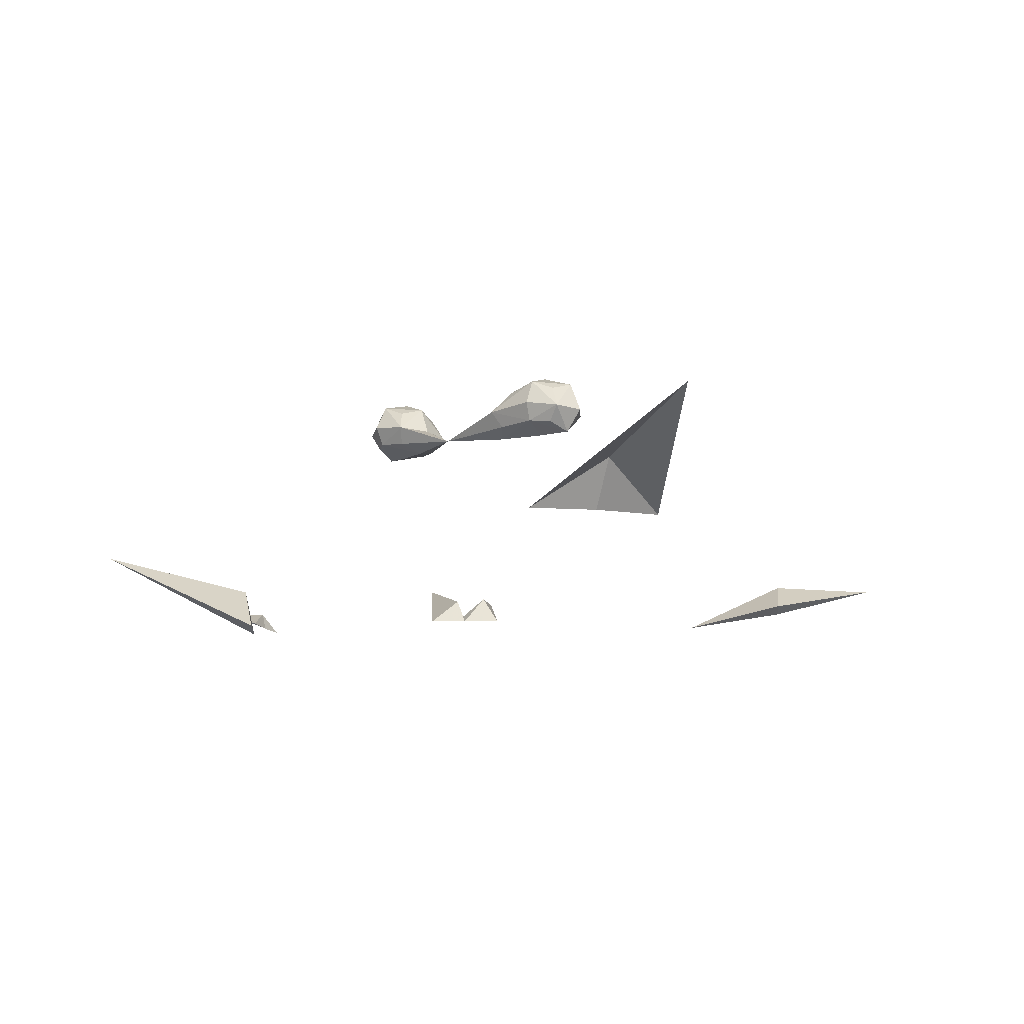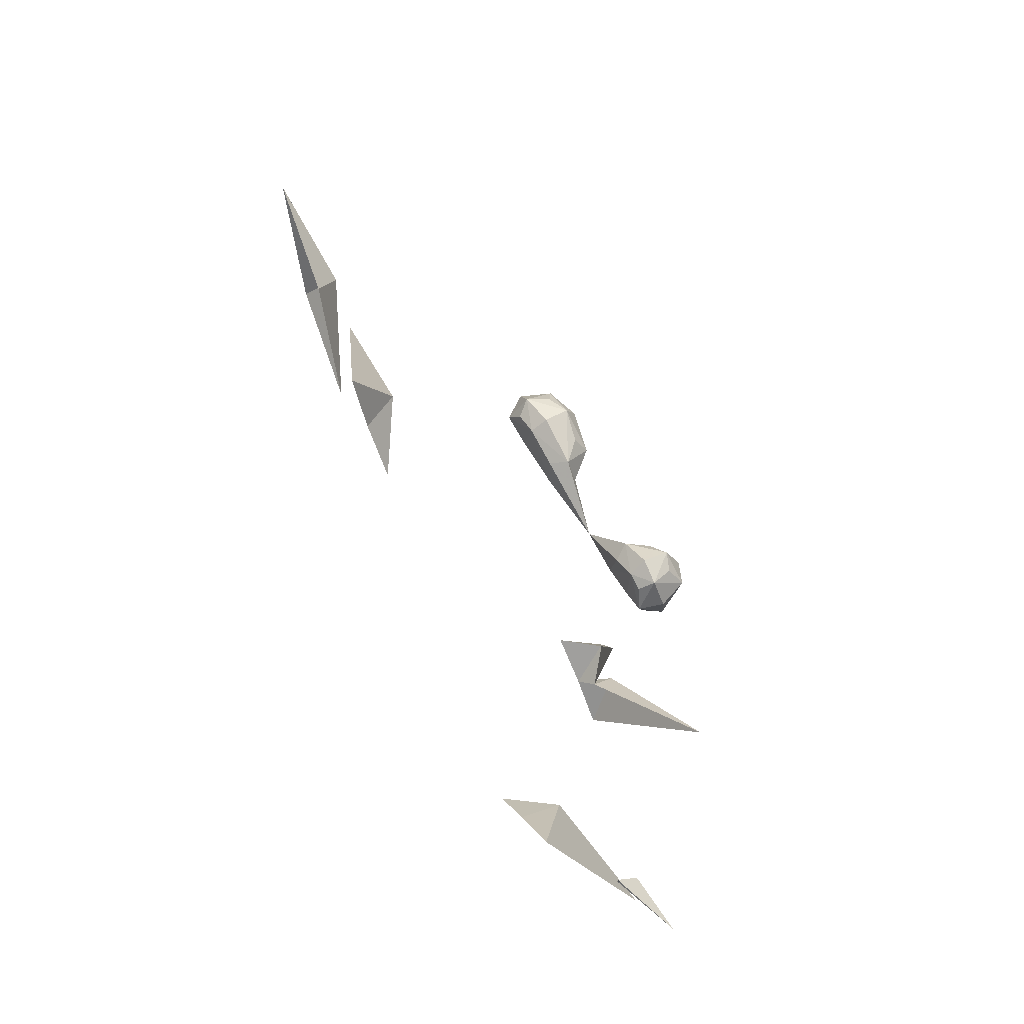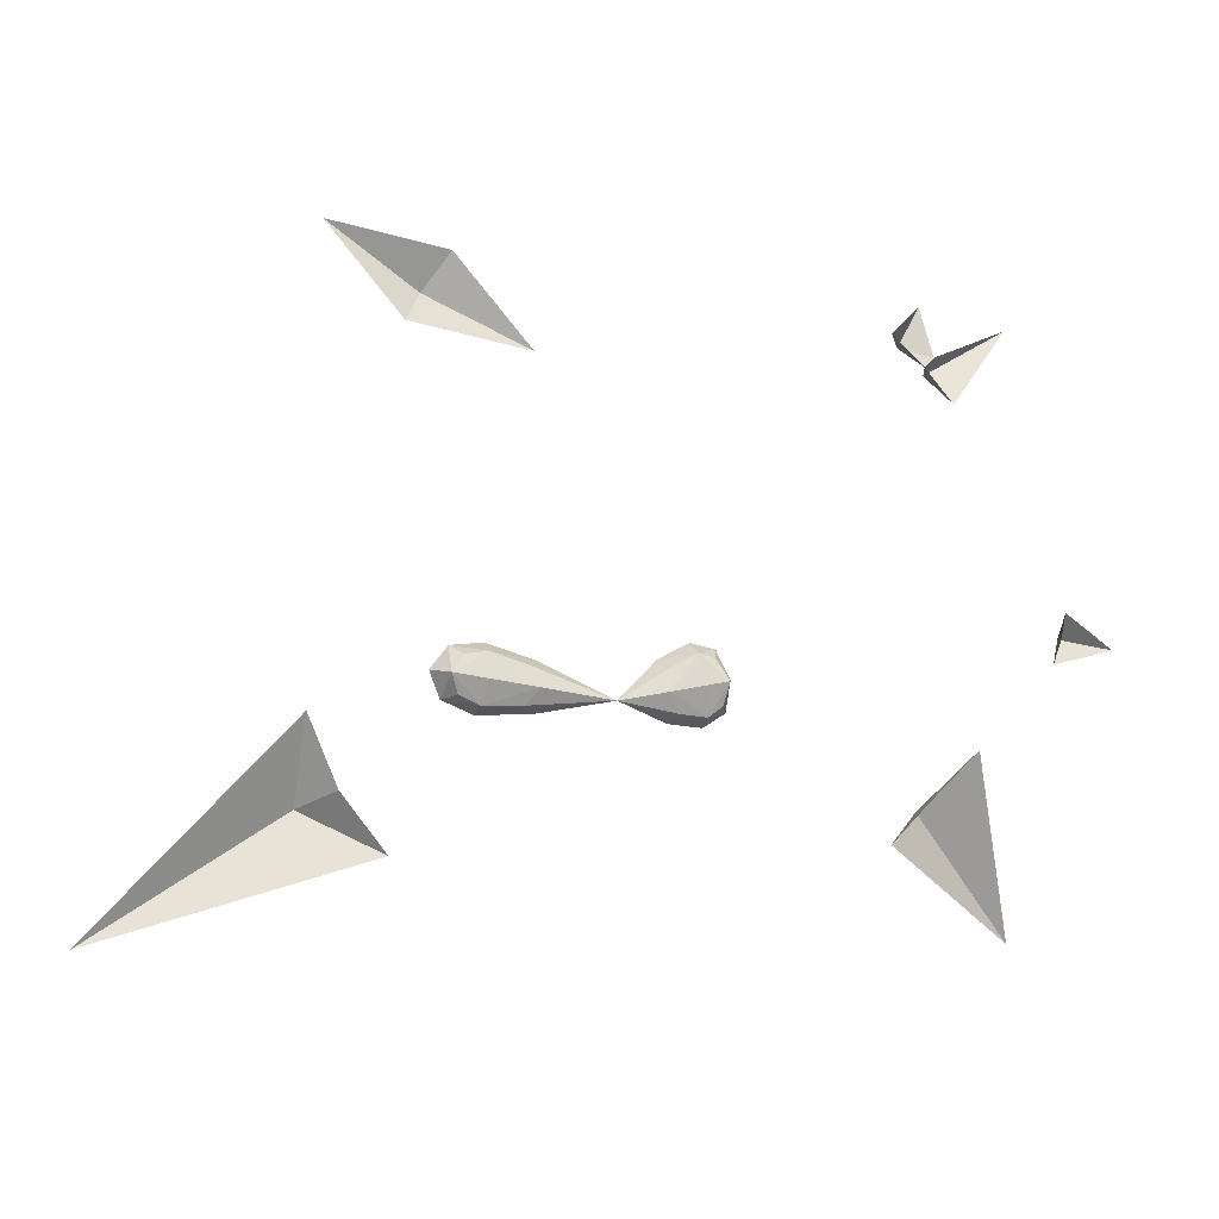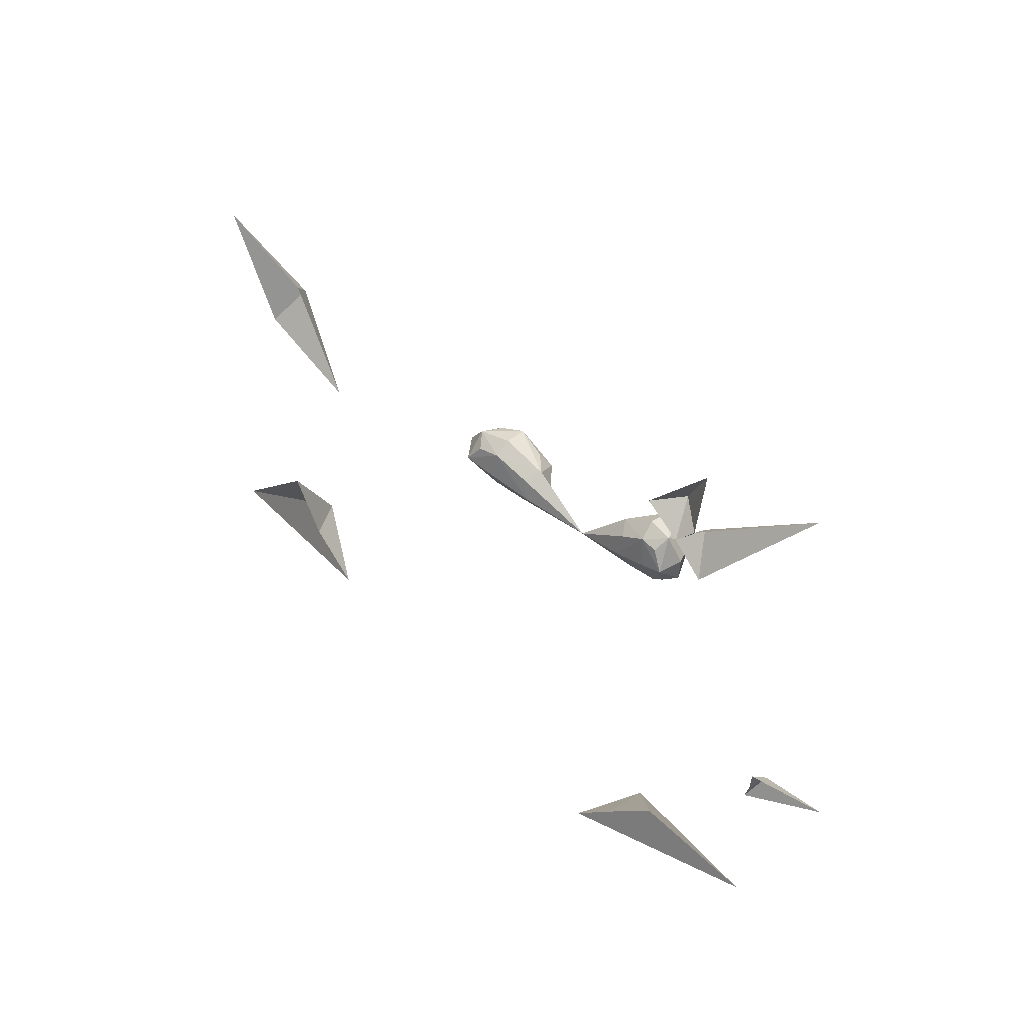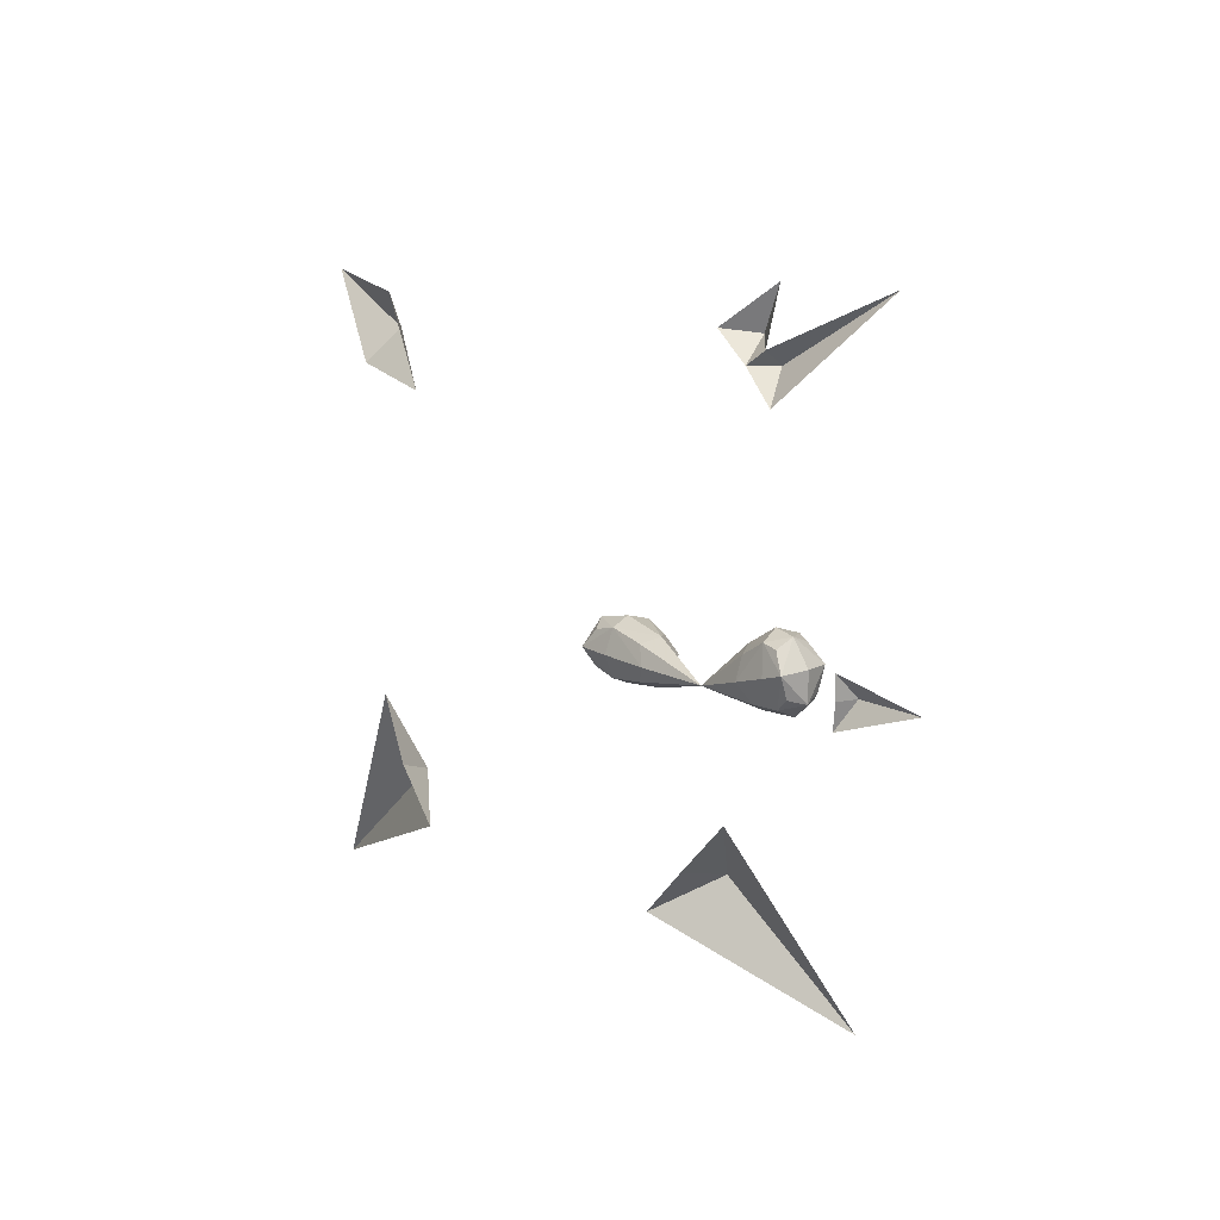
<metadata>
{"format":"obj","ext":"obj","renderer":"f3d","projection":"perspective","resolution":1024,"background":"white","views":[{"elev":-9.3,"azim":-139.8,"up":"+Y"},{"elev":63.9,"azim":59.4,"up":"+Z"},{"elev":-8.9,"azim":-20.3,"up":"+Z"},{"elev":46.7,"azim":40.5,"up":"+Z"},{"elev":7.3,"azim":50.1,"up":"+Z"}]}
</metadata>
<code>
g landingEffect1_mesh
v -0.02794 0.04548 0.00812
v -0.03103 0.0459 0.004034
v -0.02848 0.05128 0.00429
v -0.02191 0.05091 0.007963
v -0.02609 0.04957 0.007159
v -0.02848 0.05128 0.00429
v -0.02848 0.05128 0.00429
v -0.02244 0.05316 0.003761
v -0.01473 0.05131 0.002642
v -0.01633 0.04955 0.005984
v -0.0128 0.04576 0.006331
v -0.01076 0.04626 0.001637
v -0.02172 0.04613 0.008941
v -0.02188 0.04298 0.007131
v -0.01493 0.04289 0.005119
v 3.725e-09 0.04297 -2.328e-10
v -0.01332 0.04187 0.001484
v 3.725e-09 0.04297 -2.328e-10
v -0.02241 0.04165 0.002553
v -0.02846 0.04173 0.003288
v -0.03103 0.0459 0.004034
v -0.02607 0.04281 0.006449
v -0.01386 0.04668 -0.002449
v -0.01076 0.04626 0.001637
v -0.0128 0.04576 0.006331
v -0.01386 0.04668 -0.002449
v -0.01473 0.05131 0.002642
v -0.01711 0.05023 -0.0005201
v -0.02296 0.05183 -0.0008174
v -0.02244 0.05316 0.003761
v -0.02848 0.05128 0.00429
v -0.02312 0.04735 -0.002767
v -0.02294 0.0439 -0.001649
v -0.029 0.0464 -0.0006604
v -0.02687 0.05025 0.000655
v -0.02848 0.05128 0.00429
v -0.02686 0.04349 -5.463e-05
v -0.02846 0.04173 0.003288
v -0.02241 0.04165 0.002553
v -0.01332 0.04187 0.001484
v -0.01571 0.04357 -0.001385
v 3.725e-09 0.04297 -2.328e-10
v 3.725e-09 0.04297 -2.328e-10
v -0.029 0.0464 -0.0006604
v -0.03103 0.0459 0.004034
v -0.02848 0.05128 0.00429
v -0.029 0.0464 -0.0006604
v -0.03103 0.0459 0.004034
v 0.01009 0.05135 0.002978
v 0.007386 0.04629 0.001883
v 0.01024 0.04681 -0.003019
v 0.01648 0.05198 -0.001179
v 0.01538 0.05321 0.004274
v 0.01955 0.05134 0.004941
v 0.01899 0.05039 0.0006132
v 0.01227 0.05034 -0.0007853
v 0.01024 0.04681 -0.003019
v 0.01686 0.04753 -0.003419
v 0.02066 0.04656 -0.0008831
v 0.0165 0.04405 -0.00201
v 0.01901 0.04363 -9.643e-05
v 0.01024 0.04681 -0.003019
v 0.01958 0.0418 0.003939
v 0.02066 0.04656 -0.0008831
v 0.02133 0.04598 0.004744
v 0.01541 0.0417 0.003066
v 0.009163 0.0419 0.001789
v 0.01134 0.04368 -0.001682
v -1.863e-09 0.04297 -2.328e-10
v -1.863e-09 0.04297 -2.328e-10
v 0.02066 0.04656 -0.0008831
v 0.01955 0.05134 0.004941
v 0.02133 0.04598 0.004744
v 0.008058 0.0457 0.00751
v 0.007386 0.04629 0.001883
v 0.01024 0.04681 -0.003019
v 0.008058 0.0457 0.00751
v 0.01009 0.05135 0.002978
v 0.01066 0.04952 0.007014
v 0.01429 0.05087 0.00935
v 0.01538 0.05321 0.004274
v 0.01955 0.05134 0.004941
v 0.01737 0.04956 0.008412
v 0.01847 0.04545 0.009645
v 0.01394 0.04605 0.01062
v 0.01432 0.04294 0.008518
v 0.01739 0.0428 0.007702
v 0.009722 0.04286 0.006117
v -1.863e-09 0.04297 -2.328e-10
v 0.009163 0.0419 0.001789
v -1.863e-09 0.04297 -2.328e-10
v 0.01541 0.0417 0.003066
v 0.01958 0.0418 0.003939
v 0.01847 0.04545 0.009645
v 0.02133 0.04598 0.004744
v 0.01955 0.05134 0.004941
v 0.01847 0.04545 0.009645
v 0.02133 0.04598 0.004744
v -0.05162 0.02116 -0.01773
v -0.05637 0.0297 -0.02015
v -0.04397 0.02116 -0.02719
v -0.05669 0.02116 -0.006175
v -0.05637 0.0297 -0.02015
v -0.05162 0.02116 -0.01773
v 0.06162 0.02262 0.06258
v 0.04388 0.01808 0.05225
v 0.04678 0.01314 0.04656
v 0.04388 0.01808 0.05225
v 0.04171 0.01326 0.0523
v 0.03963 0.01874 0.05664
v 0.03593 0.01328 0.05743
v 0.03963 0.01874 0.05664
v 0.04337 0.01814 0.06378
v -0.03843 0.01016 0.06238
v -0.04196 0.01494 0.05668
v -0.02656 0.006813 0.04708
v -0.05736 0.0137 0.06628
v -0.04196 0.01494 0.05668
v -0.04549 0.01035 0.05098
v -0.02656 0.006813 0.04708
v -0.04196 0.01494 0.05668
v -0.04397 0.02116 -0.02719
v -0.05637 0.0297 -0.02015
v -0.08776 0.03485 -0.0409
v -0.05669 0.02116 -0.006175
v 0.04171 0.01326 0.0523
v 0.04388 0.01808 0.05225
v 0.04414 0.01471 0.05447
v 0.06162 0.02262 0.06258
v 0.04337 0.01814 0.06378
v 0.03963 0.01874 0.05664
v 0.04414 0.01471 0.05447
v 0.04171 0.01326 0.0523
v 0.06382 0.009038 0.01294
v 0.0644 0.01283 0.00917
v 0.07504 0.0136 0.008051
v 0.06332 0.009588 0.008989
v 0.06211 0.01035 0.004673
v 0.04594 0.005789 -0.009946
v 0.03857 0.01333 -0.0192
v 0.0577 0.01991 -0.03937
v 0.03733 0.005644 -0.01802
v 0.03029 0.00549 -0.02491
g landingEffect1_mesh_0
f 3 2 1
f 5 1 4
f 5 6 1
f 5 4 7
f 4 8 7
f 9 8 4
f 10 9 4
f 10 11 9
f 10 4 11
f 11 12 9
f 1 13 4
f 4 13 11
f 11 13 14
f 14 13 1
f 15 11 14
f 15 16 11
f 15 14 17
f 17 18 15
f 14 19 17
f 20 19 14
f 1 21 20
f 22 14 1
f 22 20 14
f 22 1 20
f 24 18 23
f 25 18 24
f 27 24 26
f 28 27 26
f 28 29 27
f 28 26 29
f 29 30 27
f 31 30 29
f 26 32 29
f 33 32 26
f 29 32 34
f 34 32 33
f 35 29 34
f 35 36 29
f 37 34 33
f 37 38 34
f 37 33 38
f 33 39 38
f 40 39 33
f 41 33 26
f 41 40 33
f 26 42 41
f 41 43 40
f 38 45 44
f 35 47 46
f 47 48 46
f 51 50 49
f 49 53 52
f 52 53 54
f 55 52 54
f 56 49 52
f 56 57 49
f 56 52 57
f 52 58 57
f 55 59 52
f 59 58 52
f 60 58 59
f 61 60 59
f 62 58 60
f 61 63 60
f 61 64 63
f 64 65 63
f 63 66 60
f 60 66 67
f 68 62 60
f 68 60 67
f 68 69 62
f 67 70 68
f 55 72 71
f 72 73 71
f 75 70 74
f 76 70 75
f 78 75 77
f 79 78 77
f 79 80 78
f 79 77 80
f 80 81 78
f 82 81 80
f 83 82 80
f 83 80 84
f 80 85 84
f 77 85 80
f 84 85 86
f 86 85 77
f 87 84 86
f 88 86 77
f 77 89 88
f 88 90 86
f 88 91 90
f 90 92 86
f 86 92 93
f 87 86 93
f 87 93 94
f 93 95 94
f 83 97 96
f 97 98 96
f 101 100 99
f 104 103 102
f 107 106 105
f 109 108 107
f 111 110 109
f 113 112 111
f 116 115 114
f 114 118 117
f 117 118 119
f 119 121 120
f 124 123 122
f 125 123 124
f 128 127 126
f 129 127 128
f 132 131 130
f 133 131 132
f 136 135 134
f 134 135 137
f 138 135 136
f 137 135 138
f 141 140 139
f 139 140 142
f 143 140 141
f 142 140 143

</code>
